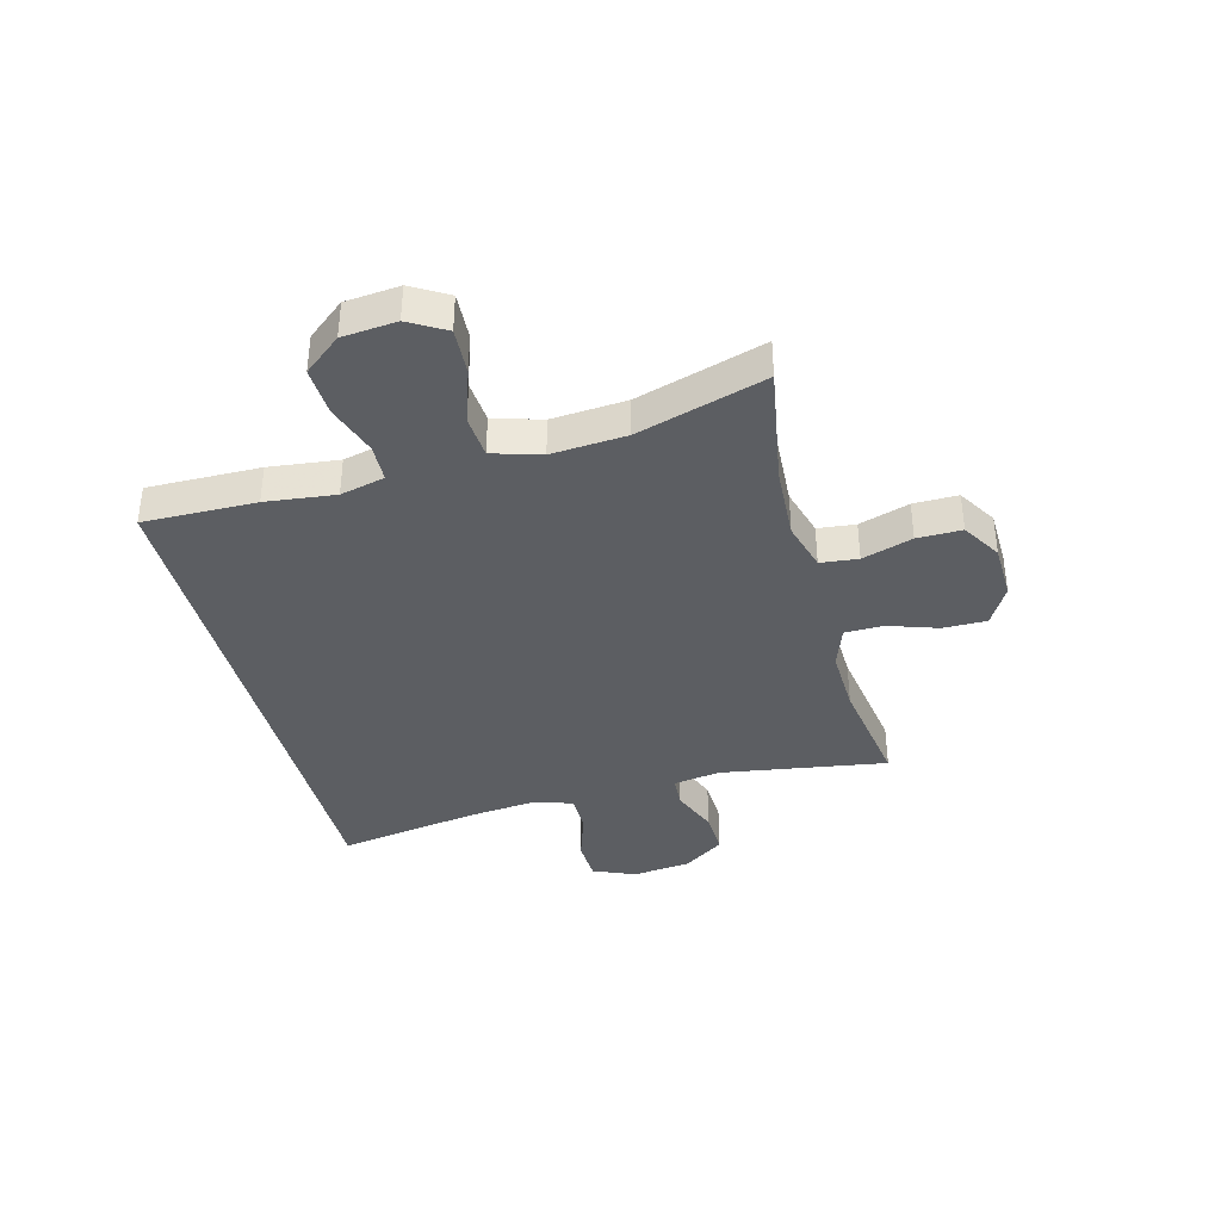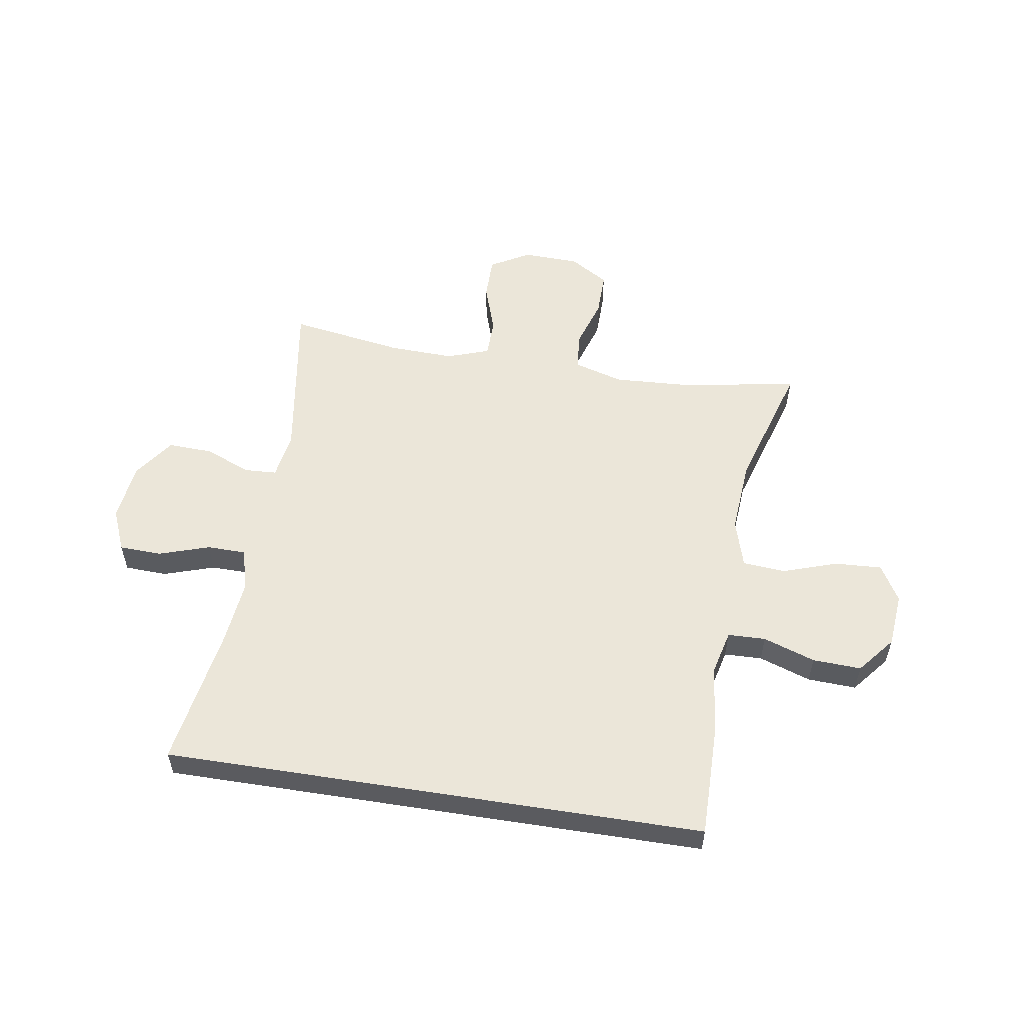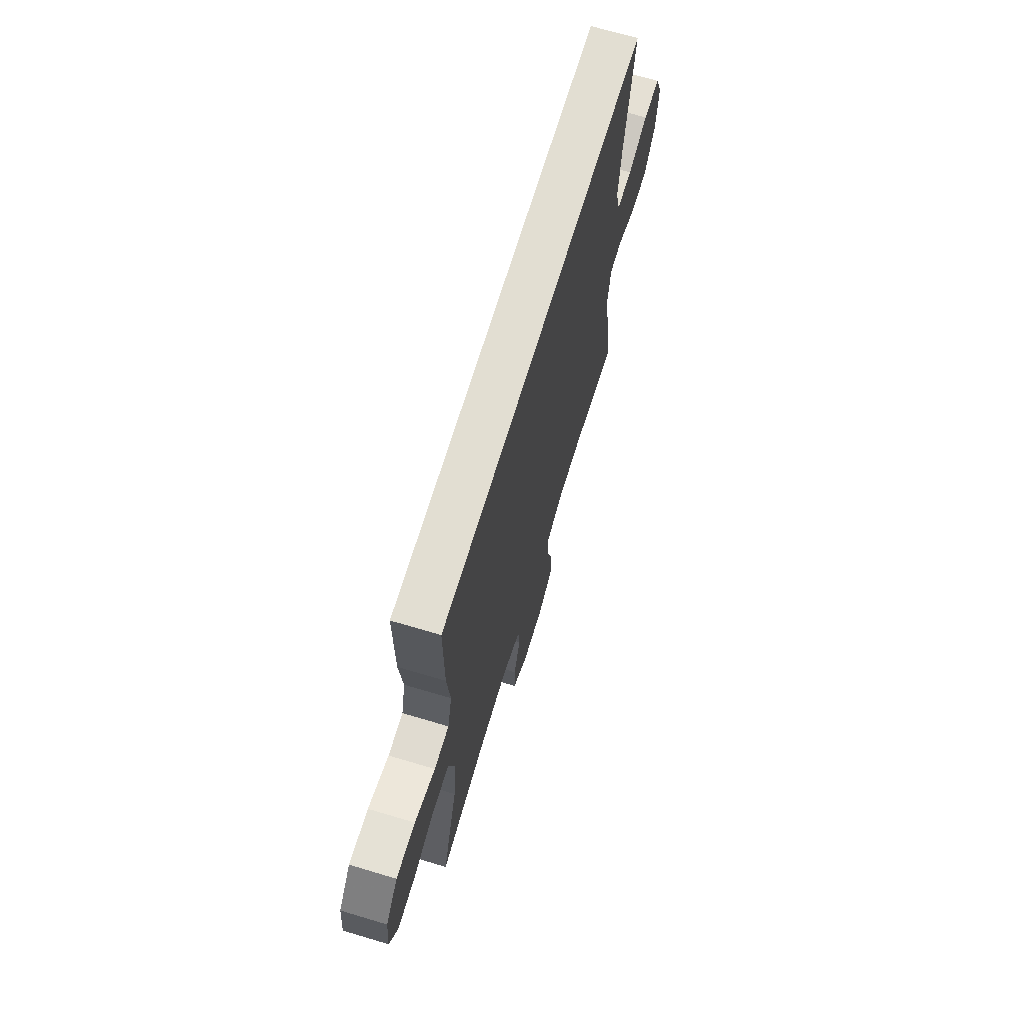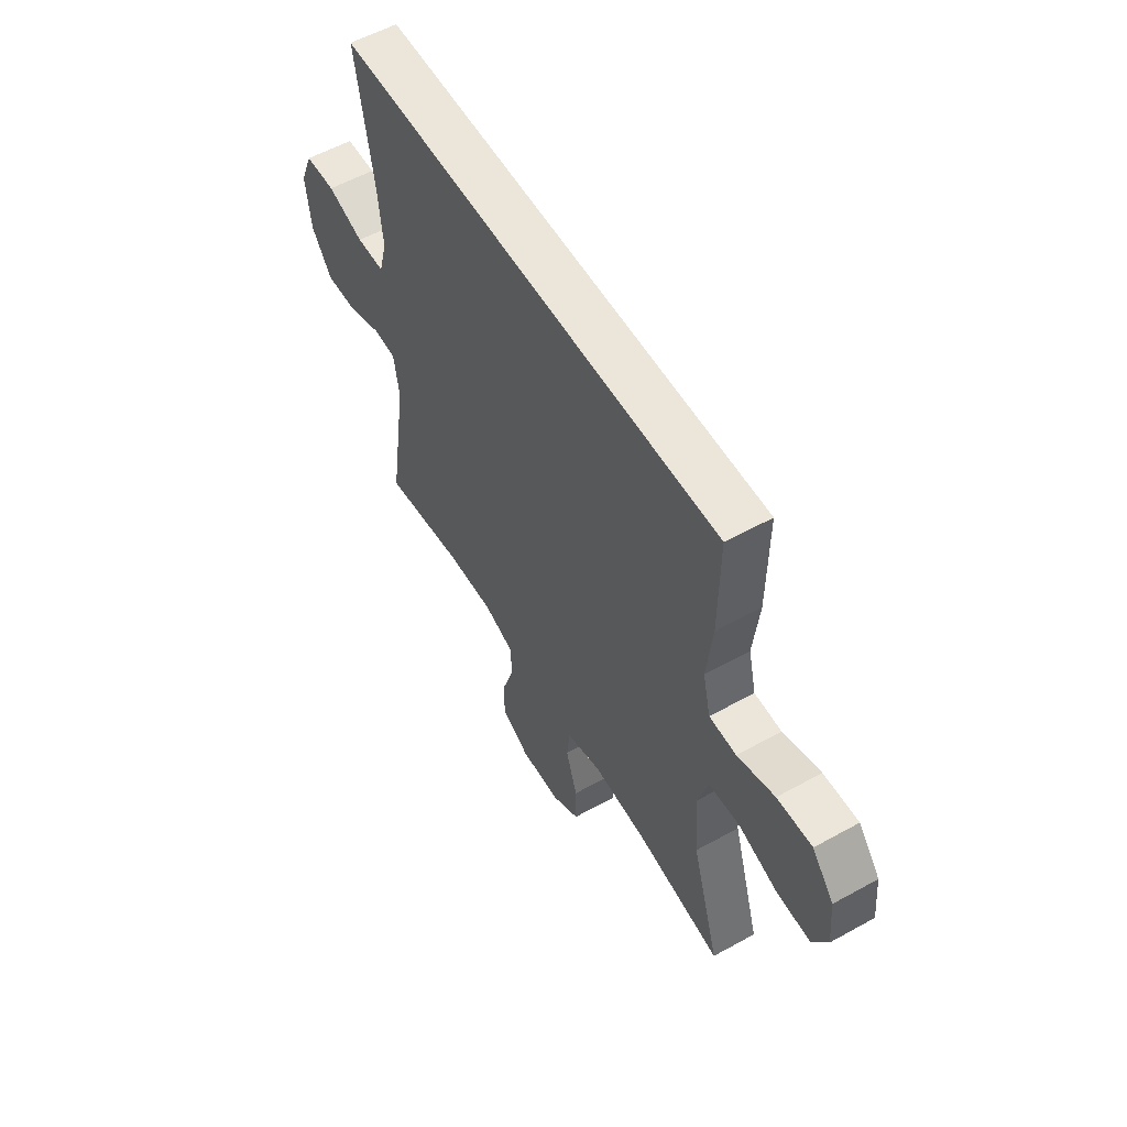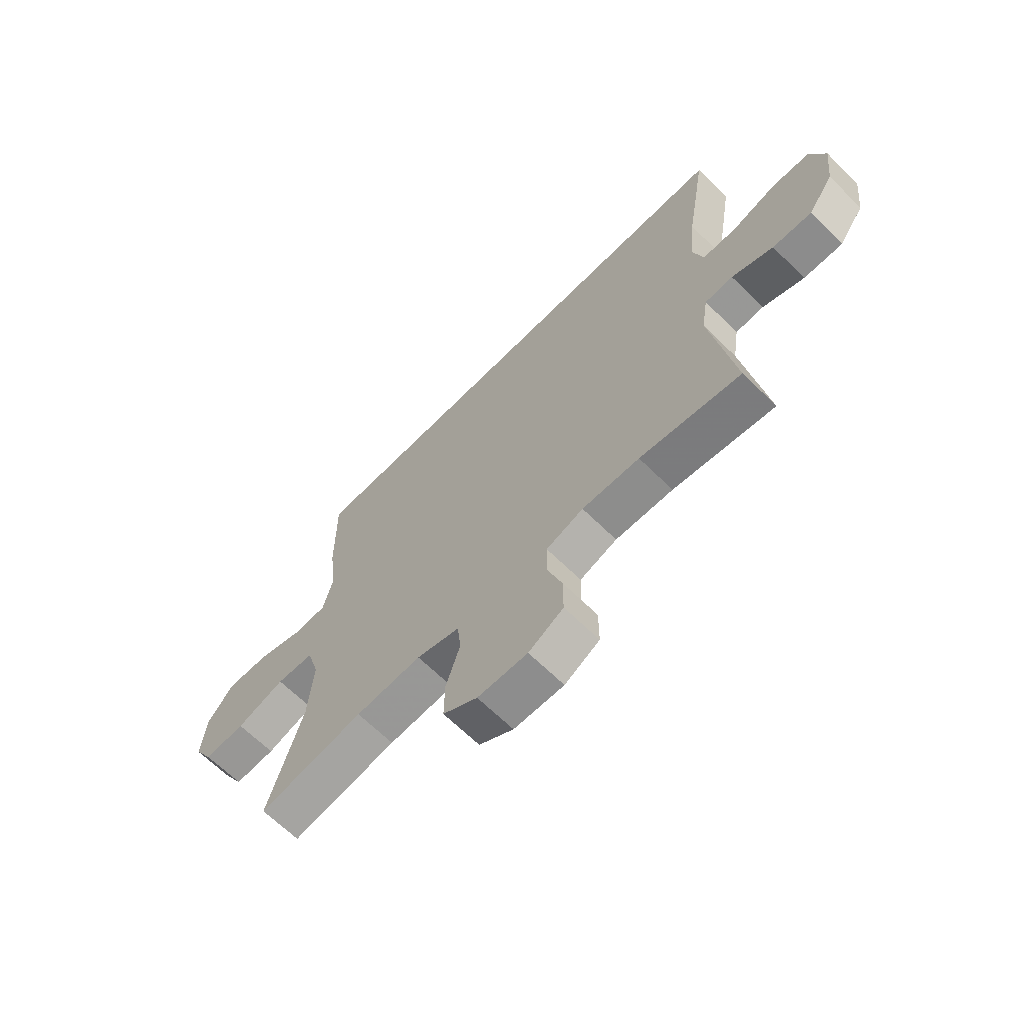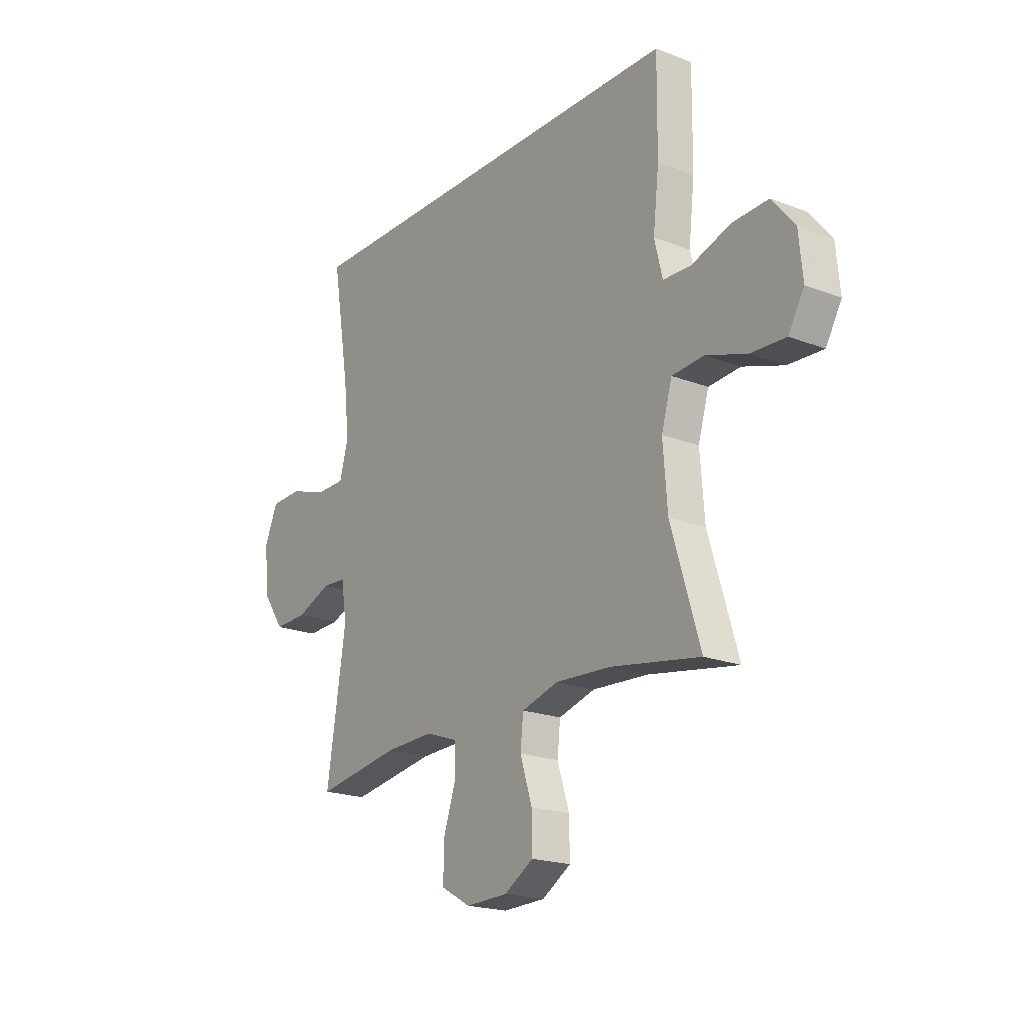
<metadata>
{"format":"obj","ext":"obj","renderer":"f3d","projection":"perspective","resolution":1024,"background":"white","views":[{"elev":-38.0,"azim":104.6,"up":"+Y"},{"elev":55.3,"azim":9.0,"up":"+Y"},{"elev":68.0,"azim":106.7,"up":"+Z"},{"elev":56.1,"azim":59.8,"up":"+Z"},{"elev":-66.0,"azim":-134.6,"up":"+Z"},{"elev":-20.0,"azim":54.5,"up":"+Z"}]}
</metadata>
<code>
v 0.5 0.07 -0.5
v 0.291 0.07 -0.465
v 0.16 0.07 -0.458
v 0.074 0.07 -0.483
v 0.067 0.07 -0.549
v 0.095 0.07 -0.637
v 0.096 0.07 -0.715
v 0.028 0.07 -0.757
v -0.071 0.07 -0.76
v -0.14 0.07 -0.721
v -0.14 0.07 -0.645
v -0.111 0.07 -0.558
v -0.112 0.07 -0.49
v -0.186 0.07 -0.464
v -0.3 0.07 -0.468
v -0.5 0.07 -0.5
v -0.455 0.07 -0.209
v -0.468 0.07 -0.126
v -0.524 0.07 -0.123
v -0.606 0.07 -0.156
v -0.684 0.07 -0.159
v -0.734 0.07 -0.088
v -0.746 0.07 0.015
v -0.715 0.07 0.089
v -0.641 0.07 0.092
v -0.552 0.07 0.063
v -0.484 0.07 0.064
v -0.464 0.07 0.138
v -0.476 0.07 0.253
v -0.517 0.07 0.5
v 0.43 0.07 0.5
v 0.428 0.07 0.302
v 0.414 0.07 0.18
v 0.433 0.07 0.102
v 0.499 0.07 0.1
v 0.59 0.07 0.131
v 0.675 0.07 0.135
v 0.728 0.07 0.07
v 0.737 0.07 -0.025
v 0.7 0.07 -0.089
v 0.618 0.07 -0.085
v 0.522 0.07 -0.053
v 0.447 0.07 -0.059
v 0.422 0.07 -0.144
v 0.432 0.07 -0.275
v 0.5 0 -0.5
v 0.291 0 -0.465
v 0.16 0 -0.458
v 0.074 0 -0.483
v 0.067 0 -0.549
v 0.095 0 -0.637
v 0.096 0 -0.715
v 0.028 0 -0.757
v -0.071 0 -0.76
v -0.14 0 -0.721
v -0.14 0 -0.645
v -0.111 0 -0.558
v -0.112 0 -0.49
v -0.186 0 -0.464
v -0.3 0 -0.468
v -0.5 0 -0.5
v -0.455 0 -0.209
v -0.468 0 -0.126
v -0.524 0 -0.123
v -0.606 0 -0.156
v -0.684 0 -0.159
v -0.734 0 -0.088
v -0.746 0 0.015
v -0.715 0 0.089
v -0.641 0 0.092
v -0.552 0 0.063
v -0.484 0 0.064
v -0.464 0 0.138
v -0.476 0 0.253
v -0.517 0 0.5
v 0.43 0 0.5
v 0.428 0 0.302
v 0.414 0 0.18
v 0.433 0 0.102
v 0.499 0 0.1
v 0.59 0 0.131
v 0.675 0 0.135
v 0.728 0 0.07
v 0.737 0 -0.025
v 0.7 0 -0.089
v 0.618 0 -0.085
v 0.522 0 -0.053
v 0.447 0 -0.059
v 0.422 0 -0.144
v 0.432 0 -0.275
f 39 40 41 42
f 39 42 43
f 38 39 43
f 35 36 37 38
f 34 35 38 43
f 33 34 43 44
f 29 30 31 32
f 28 29 32 33
f 27 28 33 44
f 23 24 25 26
f 19 20 21 22
f 18 19 22 23
f 15 16 17
f 14 15 17 18
f 13 14 18
f 9 10 11 12
f 9 12 13
f 8 9 13
f 5 6 7 8
f 4 5 8 13
f 3 4 13 18
f 45 1 2
f 45 2 3 18
f 26 27 44 45
f 18 23 26 45
f 87 86 85 84
f 88 87 84
f 88 84 83
f 83 82 81 80
f 88 83 80 79
f 89 88 79 78
f 77 76 75 74
f 78 77 74 73
f 89 78 73 72
f 71 70 69 68
f 67 66 65 64
f 68 67 64 63
f 62 61 60
f 63 62 60 59
f 63 59 58
f 57 56 55 54
f 58 57 54
f 58 54 53
f 53 52 51 50
f 58 53 50 49
f 63 58 49 48
f 47 46 90
f 63 48 47 90
f 90 89 72 71
f 90 71 68 63
f 1 46 47 2
f 2 47 48 3
f 3 48 49 4
f 4 49 50 5
f 5 50 51 6
f 6 51 52 7
f 7 52 53 8
f 8 53 54 9
f 9 54 55 10
f 10 55 56 11
f 11 56 57 12
f 12 57 58 13
f 13 58 59 14
f 14 59 60 15
f 15 60 61 16
f 16 61 62 17
f 17 62 63 18
f 18 63 64 19
f 19 64 65 20
f 20 65 66 21
f 21 66 67 22
f 22 67 68 23
f 23 68 69 24
f 24 69 70 25
f 25 70 71 26
f 26 71 72 27
f 27 72 73 28
f 28 73 74 29
f 29 74 75 30
f 30 75 76 31
f 31 76 77 32
f 32 77 78 33
f 33 78 79 34
f 34 79 80 35
f 35 80 81 36
f 36 81 82 37
f 37 82 83 38
f 38 83 84 39
f 39 84 85 40
f 40 85 86 41
f 41 86 87 42
f 42 87 88 43
f 43 88 89 44
f 44 89 90 45
f 45 90 46 1

</code>
